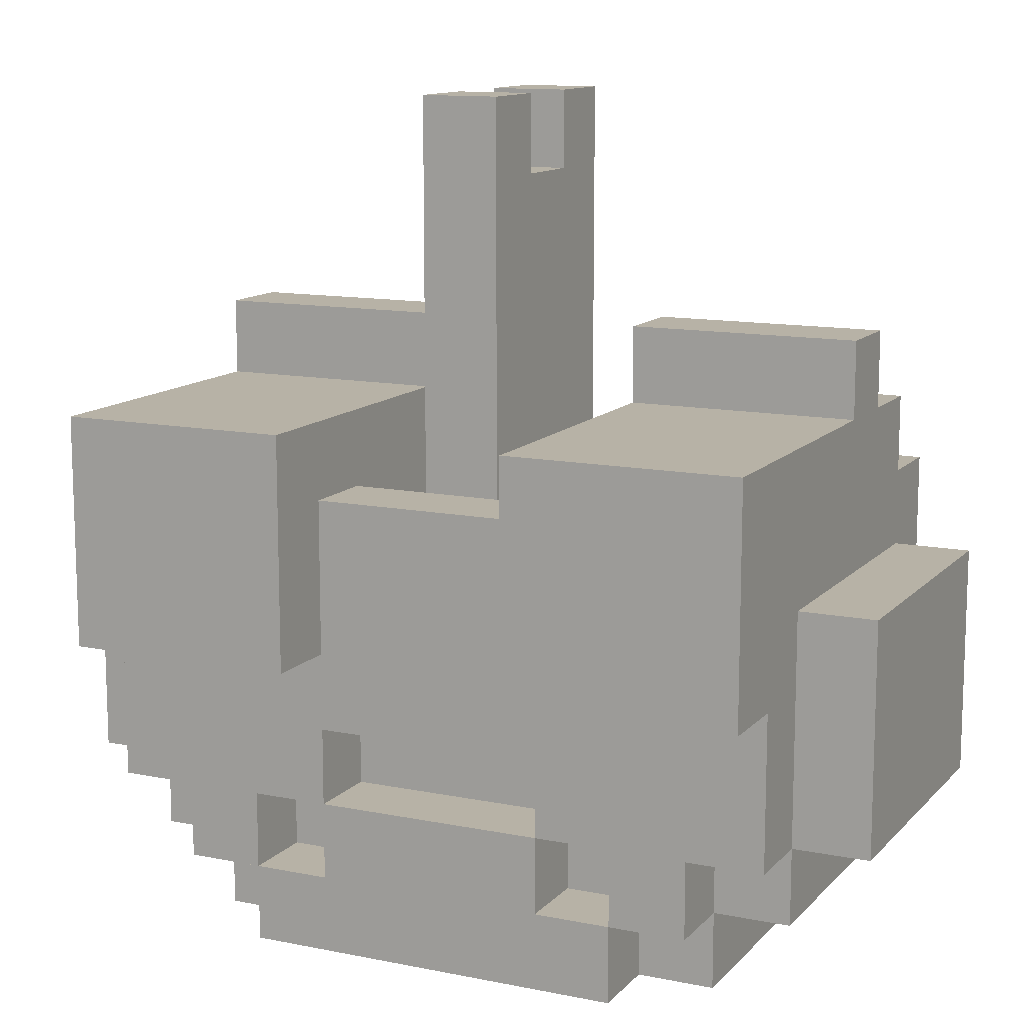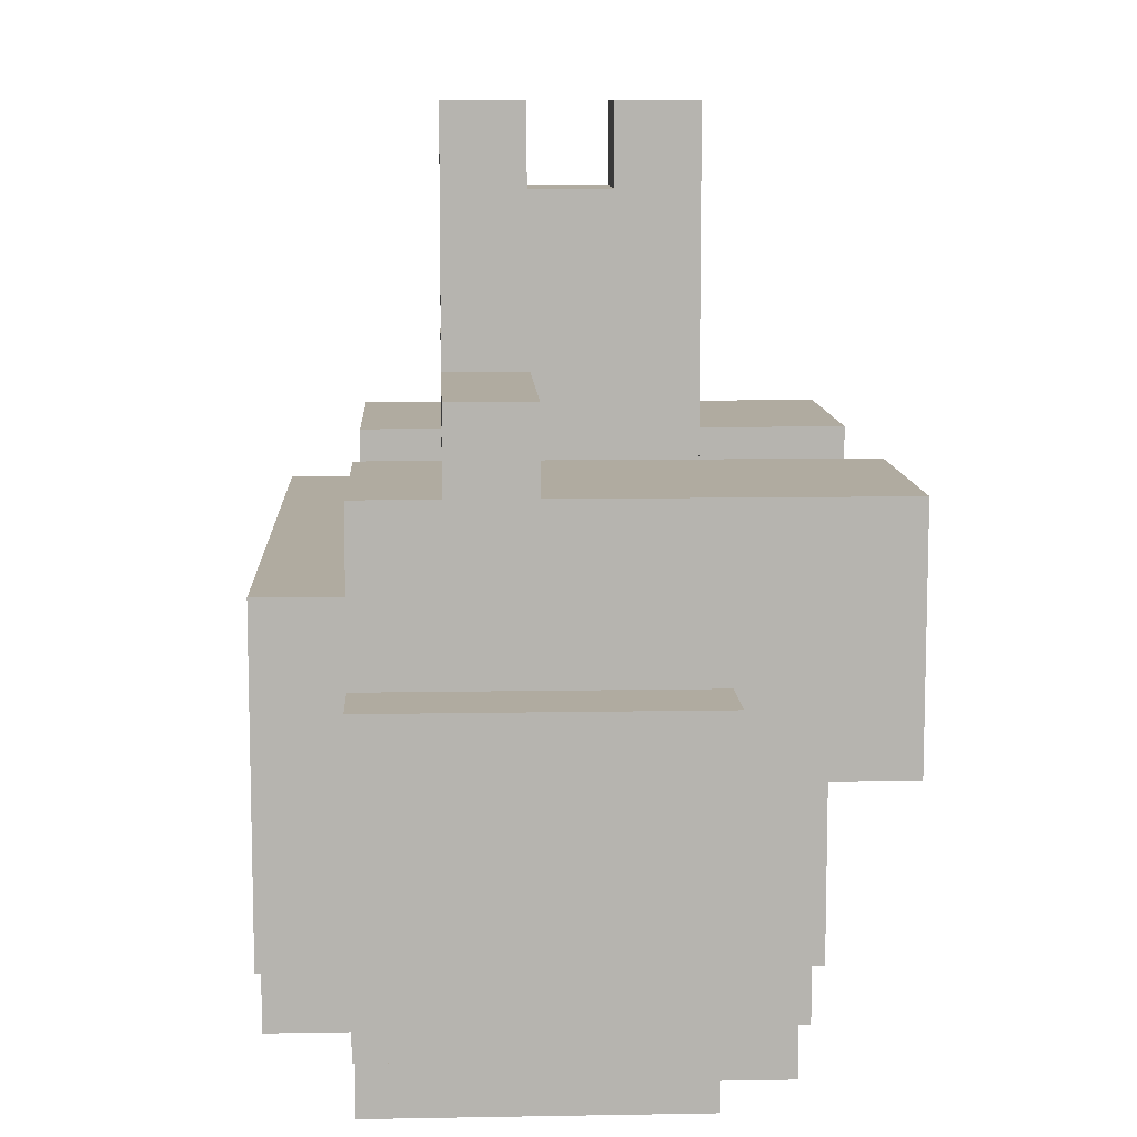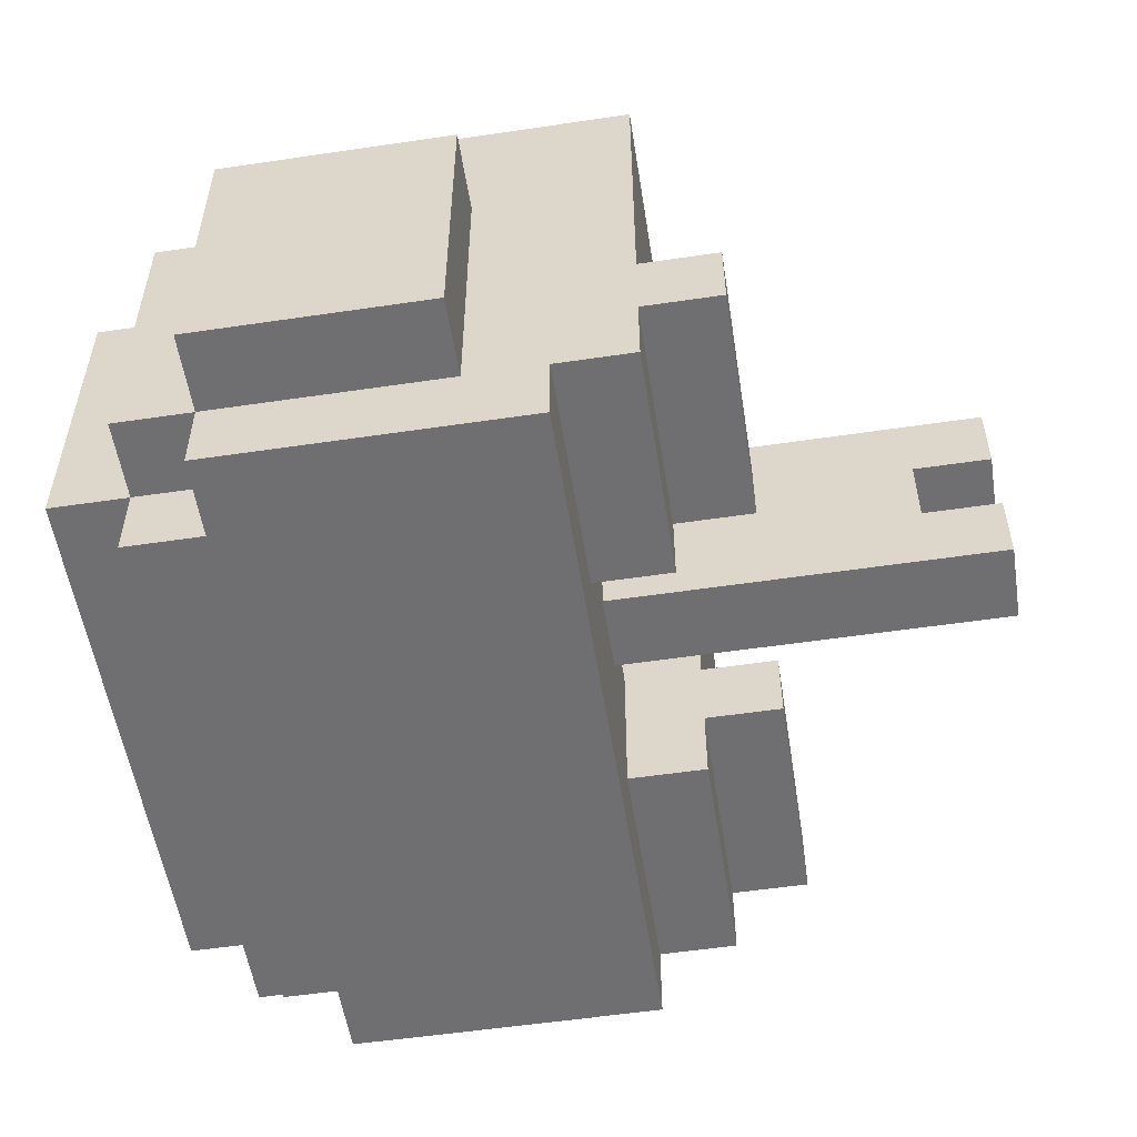
<metadata>
{"format":"obj","ext":"obj","renderer":"f3d","projection":"perspective","resolution":1024,"background":"white","views":[{"elev":12.3,"azim":25.4,"up":"+Y"},{"elev":9.8,"azim":-92.7,"up":"+Y"},{"elev":-54.7,"azim":98.9,"up":"+Z"}]}
</metadata>
<code>
o
v -0.55 -0.35 0.15
v -0.55 -0.35 -0.25
v -0.55 -0.05 0.15
v -0.55 -0.05 -0.25
v -0.45 -0.45 0.15
v -0.45 -0.45 -0.25
v -0.45 -0.35 0.25
v -0.45 -0.35 0.15
v -0.45 -0.35 -0.25
v -0.45 -0.35 -0.35
v -0.45 -0.15 0.35
v -0.45 -0.15 0.25
v -0.45 -0.05 0.15
v -0.45 -0.05 -0.15
v -0.45 -0.05 -0.25
v -0.45 0.05 0.25
v -0.45 0.05 0.15
v -0.45 0.05 -0.05
v -0.45 0.05 -0.25
v -0.45 0.05 -0.35
v -0.45 0.15 0.35
v -0.45 0.15 -0.05
v -0.45 0.15 -0.15
v -0.45 0.15 -0.25
v -0.45 0.25 -0.05
v -0.45 0.25 -0.15
v -0.35 -0.55 0.15
v -0.35 -0.55 -0.25
v -0.35 -0.45 0.25
v -0.35 -0.45 0.15
v -0.35 -0.45 -0.25
v -0.35 -0.45 -0.35
v -0.35 -0.35 0.25
v -0.35 -0.35 0.15
v -0.35 -0.35 -0.25
v -0.35 -0.35 -0.35
v -0.25 -0.55 0.25
v -0.25 -0.55 0.15
v -0.25 -0.45 0.25
v -0.25 -0.45 0.15
v -0.15 -0.45 0.25
v -0.15 -0.45 0.15
v -0.15 -0.35 0.25
v -0.15 -0.35 0.15
v -0.05 -0.05 0.15
v -0.05 -0.05 -0.05
v -0.05 0.05 0.15
v -0.05 0.05 -0.05
v -0.05 0.05 -0.15
v -0.05 0.45 0.05
v -0.05 0.45 -0.05
v -0.05 0.55 0.15
v -0.05 0.55 0.05
v -0.05 0.55 -0.05
v -0.05 0.55 -0.15
v 0.15 -0.35 0.25
v 0.15 -0.35 0.15
v 0.15 -0.25 0.25
v 0.15 -0.25 0.15
v 0.15 -0.15 0.35
v 0.15 -0.15 0.25
v 0.15 -0.05 0.15
v 0.15 -0.05 -0.05
v 0.15 0.05 0.25
v 0.15 0.05 0.15
v 0.15 0.05 -0.05
v 0.15 0.05 -0.25
v 0.15 0.15 0.35
v 0.15 0.15 -0.05
v 0.15 0.15 -0.15
v 0.15 0.15 -0.25
v 0.15 0.25 -0.05
v 0.15 0.25 -0.15
v 0.25 -0.45 0.25
v 0.25 -0.45 0.15
v 0.25 -0.35 0.25
v 0.25 -0.35 0.15
v -0.25 -0.45 0.25
v -0.25 -0.45 0.15
v -0.25 -0.35 0.25
v -0.25 -0.35 0.15
v -0.15 -0.35 0.25
v -0.15 -0.35 0.15
v -0.15 -0.25 0.25
v -0.15 -0.25 0.15
v -0.15 -0.15 0.35
v -0.15 -0.15 0.25
v -0.15 -0.05 0.15
v -0.15 -0.05 -0.05
v -0.15 0.05 0.25
v -0.15 0.05 0.15
v -0.15 0.05 -0.05
v -0.15 0.05 -0.25
v -0.15 0.15 0.35
v -0.15 0.15 -0.05
v -0.15 0.15 -0.15
v -0.15 0.15 -0.25
v -0.15 0.25 -0.05
v -0.15 0.25 -0.15
v 0.05 -0.05 0.15
v 0.05 -0.05 -0.05
v 0.05 0.05 0.15
v 0.05 0.05 -0.05
v 0.05 0.05 -0.15
v 0.05 0.45 0.05
v 0.05 0.45 -0.05
v 0.05 0.55 0.15
v 0.05 0.55 0.05
v 0.05 0.55 -0.05
v 0.05 0.55 -0.15
v 0.15 -0.45 0.25
v 0.15 -0.45 0.15
v 0.15 -0.35 0.25
v 0.15 -0.35 0.15
v 0.25 -0.55 0.25
v 0.25 -0.55 0.15
v 0.25 -0.45 0.25
v 0.25 -0.45 0.15
v 0.35 -0.55 0.15
v 0.35 -0.55 -0.25
v 0.35 -0.45 0.25
v 0.35 -0.45 0.15
v 0.35 -0.45 -0.25
v 0.35 -0.45 -0.35
v 0.35 -0.35 0.25
v 0.35 -0.35 0.15
v 0.35 -0.35 -0.25
v 0.35 -0.35 -0.35
v 0.45 -0.45 0.15
v 0.45 -0.45 -0.25
v 0.45 -0.35 0.25
v 0.45 -0.35 0.15
v 0.45 -0.35 -0.25
v 0.45 -0.35 -0.35
v 0.45 -0.15 0.35
v 0.45 -0.15 0.25
v 0.45 -0.05 0.15
v 0.45 -0.05 -0.15
v 0.45 -0.05 -0.25
v 0.45 0.05 0.25
v 0.45 0.05 0.15
v 0.45 0.05 -0.05
v 0.45 0.05 -0.25
v 0.45 0.05 -0.35
v 0.45 0.15 0.35
v 0.45 0.15 -0.05
v 0.45 0.15 -0.15
v 0.45 0.15 -0.25
v 0.45 0.25 -0.05
v 0.45 0.25 -0.15
v 0.55 -0.35 0.15
v 0.55 -0.35 -0.25
v 0.55 -0.05 0.15
v 0.55 -0.05 -0.25
v -0.45 -0.15 0.35
v -0.45 0.15 0.35
v -0.15 -0.15 0.35
v -0.15 0.15 0.35
v 0.15 -0.15 0.35
v 0.15 0.15 0.35
v 0.45 -0.15 0.35
v 0.45 0.15 0.35
v -0.45 -0.35 0.25
v -0.45 -0.15 0.25
v -0.35 -0.45 0.25
v -0.35 -0.35 0.25
v -0.25 -0.55 0.25
v -0.25 -0.45 0.25
v -0.25 -0.35 0.25
v -0.15 -0.45 0.25
v -0.15 -0.35 0.25
v -0.15 -0.25 0.25
v -0.15 -0.15 0.25
v -0.15 0.05 0.25
v 0.15 -0.45 0.25
v 0.15 -0.35 0.25
v 0.15 -0.25 0.25
v 0.15 -0.15 0.25
v 0.15 0.05 0.25
v 0.25 -0.55 0.25
v 0.25 -0.45 0.25
v 0.25 -0.35 0.25
v 0.25 -0.25 0.25
v 0.25 -0.15 0.25
v 0.35 -0.45 0.25
v 0.35 -0.35 0.25
v 0.35 -0.25 0.25
v 0.35 -0.15 0.25
v 0.45 -0.35 0.25
v 0.45 -0.15 0.25
v -0.55 -0.35 0.15
v -0.55 -0.05 0.15
v -0.45 -0.45 0.15
v -0.45 -0.35 0.15
v -0.45 -0.05 0.15
v -0.35 -0.55 0.15
v -0.35 -0.45 0.15
v -0.35 -0.35 0.15
v -0.25 -0.55 0.15
v -0.25 -0.45 0.15
v -0.25 -0.35 0.15
v -0.15 -0.45 0.15
v -0.15 -0.35 0.15
v -0.15 -0.25 0.15
v -0.05 0.05 0.15
v -0.05 0.55 0.15
v 0.05 0.05 0.15
v 0.05 0.55 0.15
v 0.15 -0.45 0.15
v 0.15 -0.35 0.15
v 0.15 -0.25 0.15
v 0.25 -0.55 0.15
v 0.25 -0.45 0.15
v 0.25 -0.35 0.15
v 0.35 -0.55 0.15
v 0.35 -0.45 0.15
v 0.35 -0.35 0.15
v 0.45 -0.45 0.15
v 0.45 -0.35 0.15
v 0.45 -0.05 0.15
v 0.55 -0.35 0.15
v 0.55 -0.05 0.15
v -0.45 0.15 -0.05
v -0.45 0.25 -0.05
v -0.35 0.15 -0.05
v -0.25 0.15 -0.05
v -0.15 -0.05 -0.05
v -0.15 0.05 -0.05
v -0.15 0.15 -0.05
v -0.15 0.25 -0.05
v -0.05 -0.05 -0.05
v -0.05 0.05 -0.05
v -0.05 0.45 -0.05
v -0.05 0.55 -0.05
v 0.05 -0.05 -0.05
v 0.05 0.05 -0.05
v 0.05 0.45 -0.05
v 0.05 0.55 -0.05
v 0.15 -0.05 -0.05
v 0.15 0.05 -0.05
v 0.15 0.15 -0.05
v 0.15 0.25 -0.05
v 0.25 0.15 -0.05
v 0.35 0.15 -0.05
v 0.45 0.15 -0.05
v 0.45 0.25 -0.05
v -0.15 -0.05 0.15
v -0.15 0.05 0.15
v -0.05 -0.05 0.15
v -0.05 0.05 0.15
v 0.05 -0.05 0.15
v 0.05 0.05 0.15
v 0.15 -0.05 0.15
v 0.15 0.05 0.15
v -0.05 0.45 0.05
v -0.05 0.55 0.05
v 0.05 0.45 0.05
v 0.05 0.55 0.05
v -0.45 0.15 -0.15
v -0.45 0.25 -0.15
v -0.35 0.15 -0.15
v -0.15 0.15 -0.15
v -0.15 0.25 -0.15
v -0.05 0.05 -0.15
v -0.05 0.55 -0.15
v 0.05 0.05 -0.15
v 0.05 0.55 -0.15
v 0.15 0.15 -0.15
v 0.15 0.25 -0.15
v 0.35 0.15 -0.15
v 0.45 0.15 -0.15
v 0.45 0.25 -0.15
v -0.55 -0.35 -0.25
v -0.55 -0.05 -0.25
v -0.45 -0.45 -0.25
v -0.45 -0.35 -0.25
v -0.45 -0.05 -0.25
v -0.45 0.05 -0.25
v -0.45 0.15 -0.25
v -0.35 -0.55 -0.25
v -0.35 -0.45 -0.25
v -0.35 -0.35 -0.25
v -0.35 0.05 -0.25
v -0.35 0.15 -0.25
v -0.25 -0.45 -0.25
v -0.15 -0.55 -0.25
v -0.15 -0.45 -0.25
v -0.15 0.05 -0.25
v -0.15 0.15 -0.25
v 0.15 -0.55 -0.25
v 0.15 -0.45 -0.25
v 0.15 0.05 -0.25
v 0.15 0.15 -0.25
v 0.25 -0.45 -0.25
v 0.35 -0.55 -0.25
v 0.35 -0.45 -0.25
v 0.35 -0.35 -0.25
v 0.35 0.05 -0.25
v 0.35 0.15 -0.25
v 0.45 -0.45 -0.25
v 0.45 -0.35 -0.25
v 0.45 -0.05 -0.25
v 0.45 0.05 -0.25
v 0.45 0.15 -0.25
v 0.55 -0.35 -0.25
v 0.55 -0.05 -0.25
v -0.45 -0.35 -0.35
v -0.45 0.05 -0.35
v -0.35 -0.45 -0.35
v -0.35 -0.35 -0.35
v -0.35 -0.15 -0.35
v -0.35 -0.05 -0.35
v -0.25 -0.45 -0.35
v -0.25 -0.35 -0.35
v -0.25 -0.15 -0.35
v -0.25 -0.05 -0.35
v -0.15 -0.45 -0.35
v -0.15 -0.35 -0.35
v 0.15 -0.45 -0.35
v 0.15 -0.35 -0.35
v 0.25 -0.45 -0.35
v 0.25 -0.35 -0.35
v 0.25 -0.15 -0.35
v 0.25 -0.05 -0.35
v 0.35 -0.45 -0.35
v 0.35 -0.35 -0.35
v 0.35 -0.15 -0.35
v 0.35 -0.05 -0.35
v 0.45 -0.35 -0.35
v 0.45 0.05 -0.35
v -0.25 -0.55 0.25
v 0.25 -0.55 0.25
v -0.35 -0.55 0.15
v -0.25 -0.55 0.15
v -0.15 -0.55 0.15
v 0.15 -0.55 0.15
v 0.25 -0.55 0.15
v 0.35 -0.55 0.15
v -0.15 -0.55 -0.15
v 0.15 -0.55 -0.15
v -0.35 -0.55 -0.25
v -0.15 -0.55 -0.25
v 0.15 -0.55 -0.25
v 0.35 -0.55 -0.25
v -0.35 -0.45 0.25
v -0.25 -0.45 0.25
v 0.25 -0.45 0.25
v 0.35 -0.45 0.25
v -0.45 -0.45 0.15
v -0.35 -0.45 0.15
v -0.25 -0.45 0.15
v 0.25 -0.45 0.15
v 0.35 -0.45 0.15
v 0.45 -0.45 0.15
v -0.45 -0.45 -0.25
v -0.35 -0.45 -0.25
v -0.25 -0.45 -0.25
v -0.15 -0.45 -0.25
v 0.15 -0.45 -0.25
v 0.25 -0.45 -0.25
v 0.35 -0.45 -0.25
v 0.45 -0.45 -0.25
v -0.35 -0.45 -0.35
v -0.25 -0.45 -0.35
v -0.15 -0.45 -0.35
v 0.15 -0.45 -0.35
v 0.25 -0.45 -0.35
v 0.35 -0.45 -0.35
v -0.45 -0.35 0.25
v -0.35 -0.35 0.25
v -0.25 -0.35 0.25
v -0.15 -0.35 0.25
v 0.15 -0.35 0.25
v 0.25 -0.35 0.25
v 0.35 -0.35 0.25
v 0.45 -0.35 0.25
v -0.55 -0.35 0.15
v -0.45 -0.35 0.15
v -0.35 -0.35 0.15
v -0.25 -0.35 0.15
v -0.15 -0.35 0.15
v 0.15 -0.35 0.15
v 0.25 -0.35 0.15
v 0.35 -0.35 0.15
v 0.45 -0.35 0.15
v 0.55 -0.35 0.15
v -0.55 -0.35 -0.25
v -0.45 -0.35 -0.25
v -0.35 -0.35 -0.25
v 0.35 -0.35 -0.25
v 0.45 -0.35 -0.25
v 0.55 -0.35 -0.25
v -0.45 -0.35 -0.35
v -0.35 -0.35 -0.35
v 0.35 -0.35 -0.35
v 0.45 -0.35 -0.35
v -0.15 -0.25 0.25
v 0.15 -0.25 0.25
v -0.15 -0.25 0.15
v 0.15 -0.25 0.15
v -0.45 -0.15 0.35
v -0.15 -0.15 0.35
v 0.15 -0.15 0.35
v 0.45 -0.15 0.35
v -0.45 -0.15 0.25
v -0.15 -0.15 0.25
v 0.15 -0.15 0.25
v 0.25 -0.15 0.25
v 0.35 -0.15 0.25
v 0.45 -0.15 0.25
v -0.25 -0.45 0.25
v -0.15 -0.45 0.25
v 0.15 -0.45 0.25
v 0.25 -0.45 0.25
v -0.25 -0.45 0.15
v -0.15 -0.45 0.15
v 0.15 -0.45 0.15
v 0.25 -0.45 0.15
v -0.15 -0.35 0.25
v 0.15 -0.35 0.25
v -0.15 -0.35 0.15
v 0.15 -0.35 0.15
v -0.55 -0.05 0.15
v -0.45 -0.05 0.15
v -0.15 -0.05 0.15
v -0.05 -0.05 0.15
v 0.05 -0.05 0.15
v 0.15 -0.05 0.15
v 0.45 -0.05 0.15
v 0.55 -0.05 0.15
v -0.15 -0.05 -0.05
v -0.05 -0.05 -0.05
v 0.05 -0.05 -0.05
v 0.15 -0.05 -0.05
v -0.45 -0.05 -0.15
v 0.45 -0.05 -0.15
v -0.55 -0.05 -0.25
v -0.45 -0.05 -0.25
v 0.45 -0.05 -0.25
v 0.55 -0.05 -0.25
v -0.15 0.05 0.25
v 0.15 0.05 0.25
v -0.15 0.05 0.15
v -0.05 0.05 0.15
v 0.05 0.05 0.15
v 0.15 0.05 0.15
v -0.15 0.05 -0.05
v -0.05 0.05 -0.05
v 0.05 0.05 -0.05
v 0.15 0.05 -0.05
v -0.05 0.05 -0.15
v 0.05 0.05 -0.15
v -0.45 0.05 -0.25
v -0.35 0.05 -0.25
v -0.15 0.05 -0.25
v 0.15 0.05 -0.25
v 0.35 0.05 -0.25
v 0.45 0.05 -0.25
v -0.45 0.05 -0.35
v 0.45 0.05 -0.35
v -0.45 0.15 0.35
v -0.15 0.15 0.35
v 0.15 0.15 0.35
v 0.45 0.15 0.35
v -0.35 0.15 0.05
v -0.25 0.15 0.05
v 0.25 0.15 0.05
v 0.35 0.15 0.05
v -0.45 0.15 -0.05
v -0.35 0.15 -0.05
v -0.25 0.15 -0.05
v -0.15 0.15 -0.05
v 0.15 0.15 -0.05
v 0.25 0.15 -0.05
v 0.35 0.15 -0.05
v 0.45 0.15 -0.05
v -0.45 0.15 -0.15
v -0.35 0.15 -0.15
v -0.15 0.15 -0.15
v 0.15 0.15 -0.15
v 0.35 0.15 -0.15
v 0.45 0.15 -0.15
v -0.45 0.15 -0.25
v -0.35 0.15 -0.25
v -0.15 0.15 -0.25
v 0.15 0.15 -0.25
v 0.35 0.15 -0.25
v 0.45 0.15 -0.25
v -0.45 0.25 -0.05
v -0.15 0.25 -0.05
v 0.15 0.25 -0.05
v 0.45 0.25 -0.05
v -0.45 0.25 -0.15
v -0.15 0.25 -0.15
v 0.15 0.25 -0.15
v 0.45 0.25 -0.15
v -0.05 0.45 0.05
v 0.05 0.45 0.05
v -0.05 0.45 -0.05
v 0.05 0.45 -0.05
v -0.05 0.55 0.15
v 0.05 0.55 0.15
v -0.05 0.55 0.05
v 0.05 0.55 0.05
v -0.05 0.55 -0.05
v 0.05 0.55 -0.05
v -0.05 0.55 -0.15
v 0.05 0.55 -0.15
f 3 2 1
f 4 2 3
f 8 6 5
f 9 6 8
f 12 8 7
f 13 8 12
f 15 10 9
f 16 12 11
f 16 13 12
f 17 14 13
f 17 13 16
f 18 14 17
f 19 15 14
f 19 10 15
f 20 10 19
f 21 16 11
f 21 18 17
f 21 17 16
f 22 14 18
f 22 18 21
f 23 19 14
f 23 14 22
f 24 19 23
f 25 23 22
f 26 23 25
f 30 28 27
f 31 28 30
f 33 30 29
f 34 30 33
f 35 32 31
f 36 32 35
f 39 38 37
f 40 38 39
f 43 42 41
f 44 42 43
f 47 46 45
f 48 46 47
f 50 48 47
f 50 49 48
f 51 49 50
f 52 50 47
f 53 50 52
f 54 49 51
f 55 49 54
f 58 57 56
f 59 57 58
f 64 61 60
f 65 63 62
f 66 63 65
f 68 64 60
f 68 65 64
f 68 66 65
f 69 67 66
f 69 66 68
f 70 67 69
f 71 67 70
f 72 70 69
f 73 70 72
f 76 75 74
f 77 75 76
f 78 79 80
f 80 79 81
f 82 83 84
f 84 83 85
f 86 87 90
f 88 89 91
f 91 89 92
f 86 90 94
f 90 91 94
f 91 92 94
f 92 93 95
f 94 92 95
f 95 93 96
f 96 93 97
f 95 96 98
f 98 96 99
f 100 101 102
f 102 101 103
f 102 103 105
f 103 104 105
f 105 104 106
f 102 105 107
f 107 105 108
f 106 104 109
f 109 104 110
f 111 112 113
f 113 112 114
f 115 116 117
f 117 116 118
f 119 120 122
f 122 120 123
f 121 122 125
f 125 122 126
f 123 124 127
f 127 124 128
f 129 130 132
f 132 130 133
f 131 132 136
f 136 132 137
f 133 134 139
f 135 136 140
f 136 137 140
f 137 138 141
f 140 137 141
f 141 138 142
f 138 139 143
f 139 134 143
f 143 134 144
f 135 140 145
f 141 142 145
f 140 141 145
f 142 138 146
f 145 142 146
f 138 143 147
f 146 138 147
f 147 143 148
f 146 147 149
f 149 147 150
f 151 152 153
f 153 152 154
f 157 156 155
f 158 156 157
f 161 160 159
f 162 160 161
f 166 164 163
f 168 166 165
f 169 164 166
f 169 166 168
f 170 168 167
f 171 164 169
f 172 164 171
f 173 164 172
f 175 170 167
f 175 171 170
f 176 171 175
f 177 174 173
f 177 173 172
f 178 174 177
f 179 174 178
f 180 175 167
f 181 175 180
f 182 178 177
f 182 177 176
f 183 178 182
f 184 178 183
f 185 182 181
f 185 183 182
f 186 183 185
f 187 184 183
f 187 183 186
f 188 184 187
f 189 187 186
f 189 188 187
f 190 188 189
f 194 192 191
f 195 192 194
f 197 194 193
f 198 194 197
f 199 197 196
f 200 197 199
f 202 201 200
f 203 201 202
f 207 206 205
f 208 206 207
f 210 204 203
f 211 204 210
f 213 210 209
f 214 210 213
f 215 213 212
f 216 213 215
f 218 217 216
f 219 217 218
f 221 220 219
f 222 220 221
f 225 224 223
f 226 224 225
f 229 224 226
f 230 224 229
f 231 228 227
f 232 228 231
f 237 234 233
f 238 234 237
f 239 236 235
f 240 236 239
f 243 242 241
f 244 242 243
f 245 242 244
f 246 242 245
f 247 248 249
f 249 248 250
f 251 252 253
f 253 252 254
f 255 256 257
f 257 256 258
f 259 260 261
f 261 260 262
f 262 260 263
f 264 265 266
f 266 265 267
f 268 269 270
f 270 269 271
f 271 269 272
f 273 274 276
f 276 274 277
f 275 276 281
f 281 276 282
f 278 279 283
f 283 279 284
f 280 281 285
f 280 285 286
f 286 285 287
f 283 284 288
f 288 284 289
f 286 287 290
f 290 287 291
f 290 291 294
f 290 294 295
f 295 294 296
f 292 293 298
f 298 293 299
f 296 297 300
f 300 297 301
f 298 299 303
f 303 299 304
f 301 302 305
f 305 302 306
f 307 308 310
f 310 308 311
f 311 308 312
f 309 310 313
f 310 311 313
f 313 311 314
f 311 312 315
f 314 311 315
f 312 308 316
f 315 312 316
f 313 314 317
f 314 315 318
f 317 314 318
f 315 316 318
f 317 318 319
f 318 316 320
f 319 318 320
f 319 320 321
f 320 316 322
f 321 320 322
f 322 316 323
f 316 308 324
f 323 316 324
f 322 323 325
f 321 322 325
f 325 323 326
f 323 324 327
f 326 323 327
f 324 308 328
f 327 324 328
f 326 327 329
f 327 328 329
f 328 308 330
f 329 328 330
f 334 332 331
f 335 332 334
f 336 332 335
f 337 332 336
f 339 334 333
f 339 335 334
f 339 336 335
f 340 338 337
f 340 336 339
f 340 337 336
f 341 339 333
f 342 340 339
f 342 339 341
f 343 338 340
f 343 340 342
f 344 338 343
f 350 346 345
f 351 346 350
f 352 348 347
f 353 348 352
f 355 350 349
f 356 350 355
f 361 354 353
f 362 354 361
f 363 357 356
f 364 358 357
f 364 357 363
f 365 359 358
f 365 358 364
f 366 360 359
f 366 359 365
f 367 361 360
f 367 360 366
f 368 361 367
f 378 370 369
f 379 370 378
f 380 372 371
f 381 372 380
f 382 374 373
f 383 374 382
f 384 376 375
f 385 376 384
f 387 378 377
f 388 378 387
f 391 386 385
f 392 386 391
f 393 389 388
f 394 389 393
f 395 391 390
f 396 391 395
f 399 398 397
f 400 398 399
f 405 402 401
f 406 402 405
f 407 404 403
f 408 404 407
f 409 404 408
f 410 404 409
f 411 412 415
f 415 412 416
f 413 414 417
f 417 414 418
f 419 420 421
f 421 420 422
f 425 426 431
f 431 426 432
f 427 428 433
f 433 428 434
f 423 424 435
f 429 430 436
f 423 435 437
f 437 435 438
f 436 430 439
f 439 430 440
f 441 442 443
f 443 442 444
f 444 442 445
f 445 442 446
f 447 448 451
f 449 450 452
f 447 451 455
f 451 452 455
f 452 450 456
f 455 452 456
f 455 456 459
f 457 458 459
f 456 457 459
f 453 454 459
f 454 455 459
f 459 458 460
f 461 462 465
f 465 462 466
f 463 464 467
f 467 464 468
f 461 465 469
f 465 466 470
f 469 465 470
f 466 462 471
f 470 466 471
f 471 462 472
f 463 467 473
f 467 468 474
f 473 467 474
f 468 464 475
f 474 468 475
f 475 464 476
f 477 478 483
f 478 479 484
f 483 478 484
f 484 479 485
f 480 481 486
f 481 482 487
f 486 481 487
f 487 482 488
f 489 490 493
f 493 490 494
f 491 492 495
f 495 492 496
f 497 498 499
f 499 498 500
f 501 502 503
f 503 502 504
f 505 506 507
f 507 506 508

</code>
